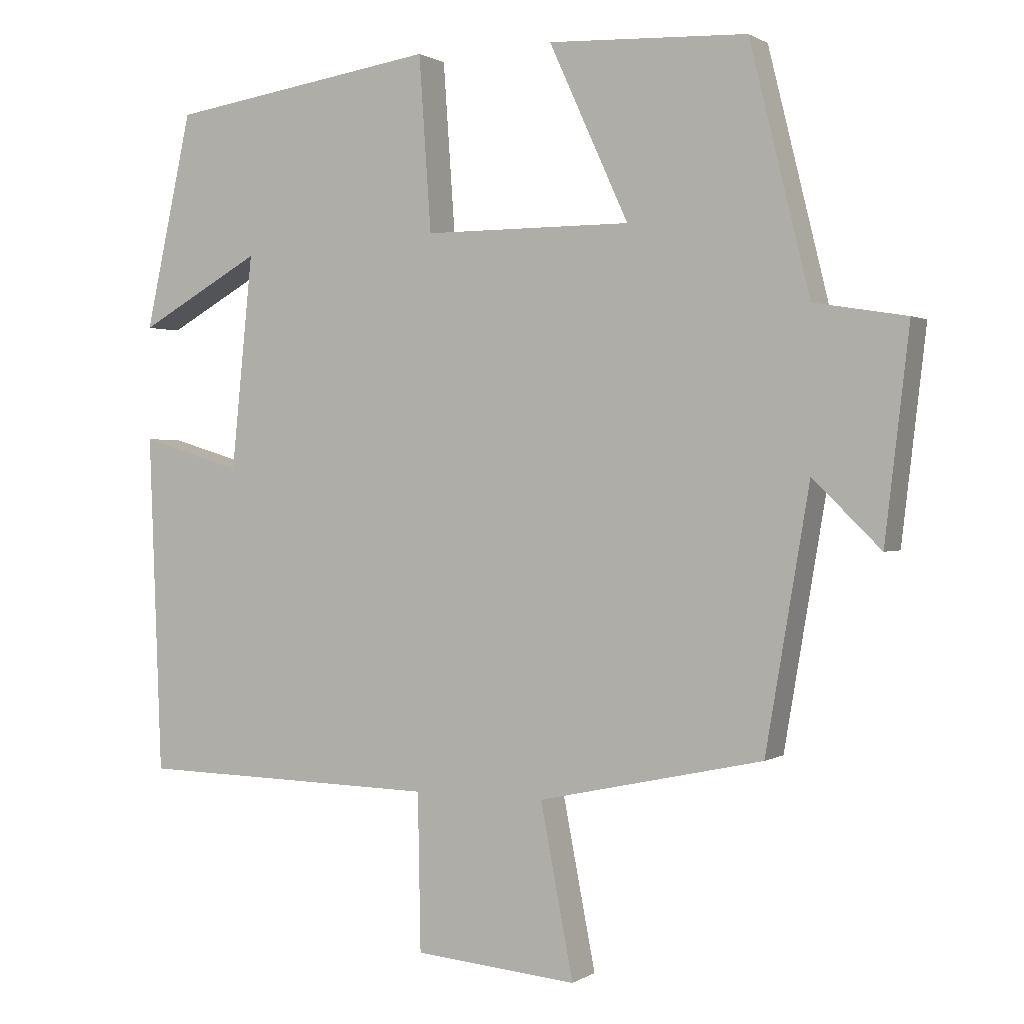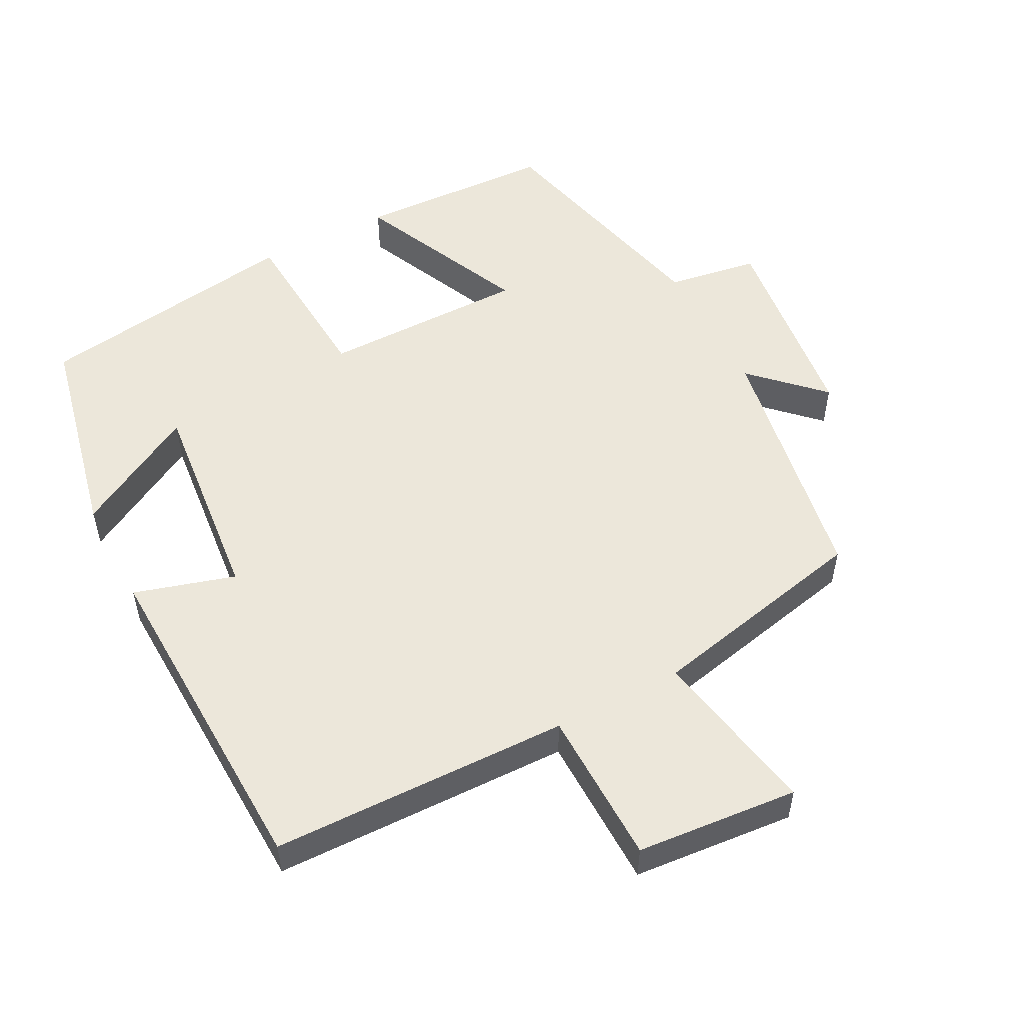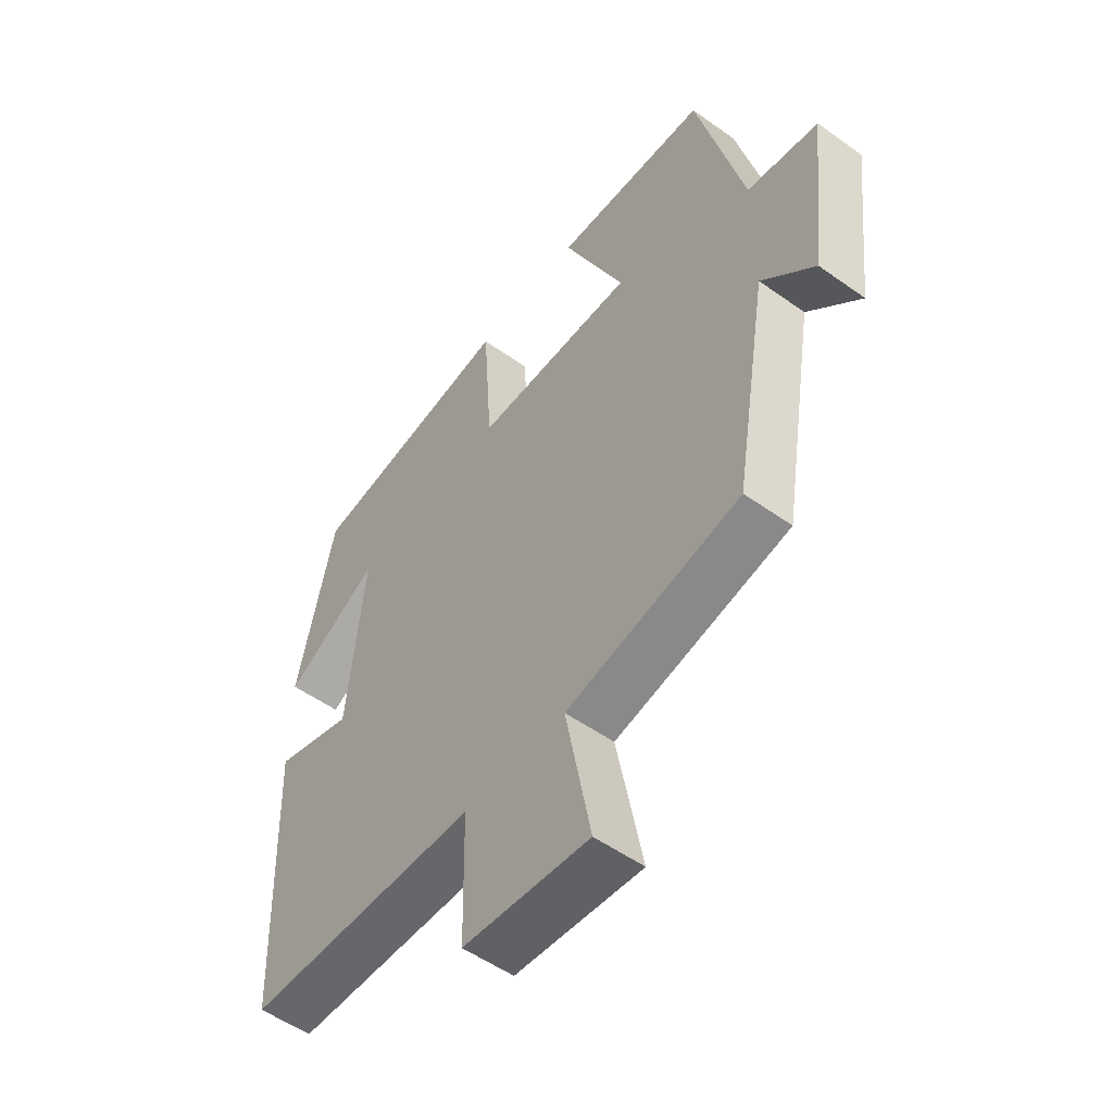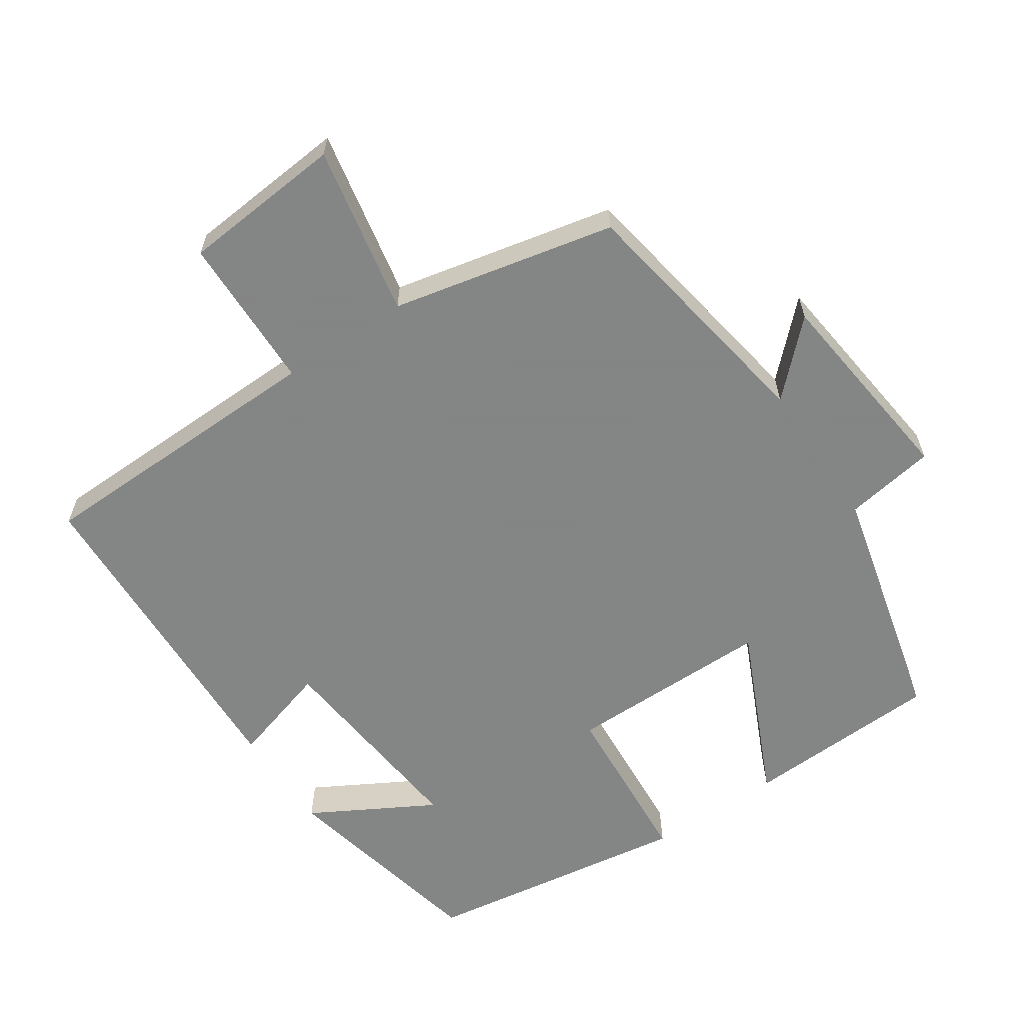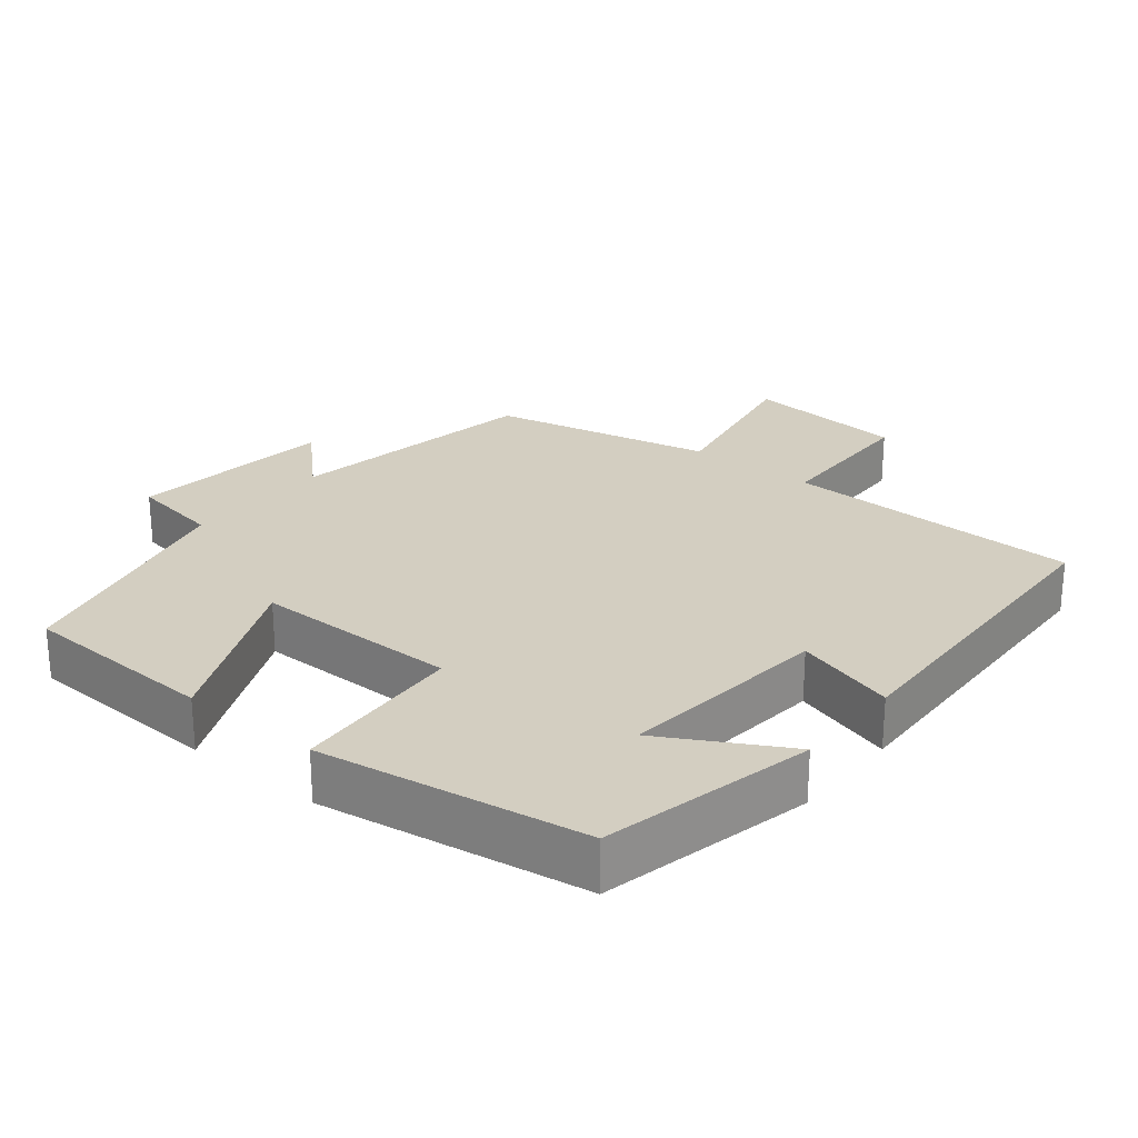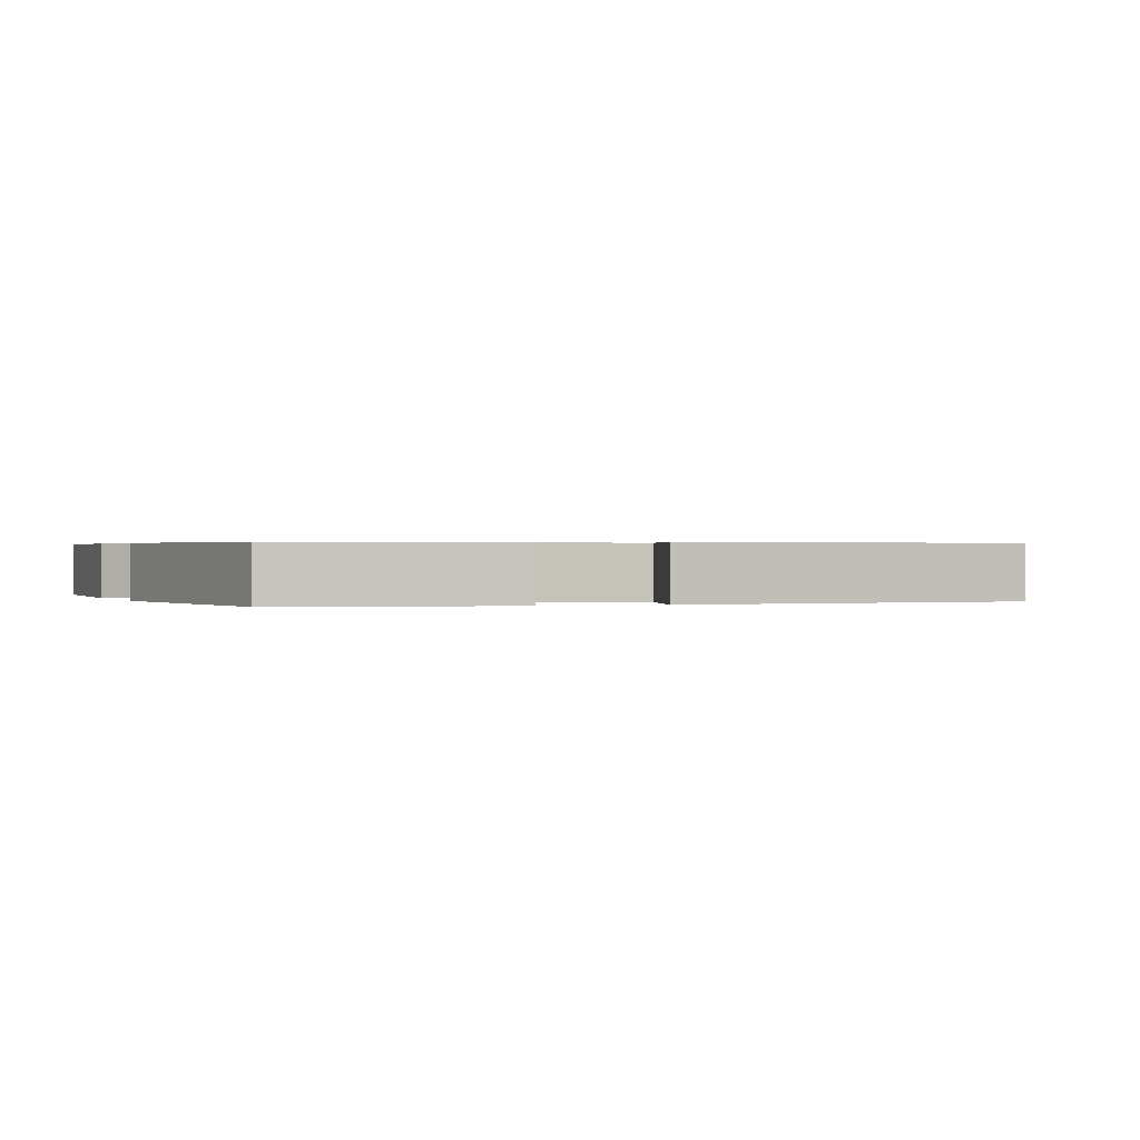
<metadata>
{"format":"obj","ext":"obj","renderer":"f3d","projection":"perspective","resolution":1024,"background":"white","views":[{"elev":0.8,"azim":-153.5,"up":"+Z"},{"elev":53.2,"azim":152.4,"up":"+Y"},{"elev":-53.1,"azim":-127.4,"up":"+Z"},{"elev":-61.6,"azim":-146.1,"up":"+Y"},{"elev":25.1,"azim":39.0,"up":"+Y"},{"elev":0.4,"azim":68.6,"up":"+Y"}]}
</metadata>
<code>
v 0.482 0.07 -0.491
v 0.061 0.07 -0.5
v 0.057 0.07 -0.719
v -0.171 0.07 -0.739
v -0.125 0.07 -0.5
v -0.439 0.07 -0.432
v -0.5 0.07 -0.072
v -0.595 0.07 -0.165
v -0.629 0.07 0.125
v -0.5 0.07 0.146
v -0.416 0.07 0.488
v -0.138 0.07 0.5
v -0.249 0.07 0.257
v 0.041 0.07 0.257
v 0.058 0.07 0.5
v 0.434 0.07 0.443
v 0.5 0.07 0.142
v 0.328 0.07 0.238
v 0.358 0.07 -0.06
v 0.5 0.07 -0.018
v 0.482 0 -0.491
v 0.061 0 -0.5
v 0.057 0 -0.719
v -0.171 0 -0.739
v -0.125 0 -0.5
v -0.439 0 -0.432
v -0.5 0 -0.072
v -0.595 0 -0.165
v -0.629 0 0.125
v -0.5 0 0.146
v -0.416 0 0.488
v -0.138 0 0.5
v -0.249 0 0.257
v 0.041 0 0.257
v 0.058 0 0.5
v 0.434 0 0.443
v 0.5 0 0.142
v 0.328 0 0.238
v 0.358 0 -0.06
v 0.5 0 -0.018
f 19 20 1 2
f 18 19 2
f 15 16 17 18
f 14 15 18 2
f 13 14 2 3
f 10 11 12 13
f 10 13 3
f 7 8 9 10
f 5 6 7 10
f 5 10 3
f 3 4 5
f 22 21 40 39
f 22 39 38
f 38 37 36 35
f 22 38 35 34
f 23 22 34 33
f 33 32 31 30
f 23 33 30
f 30 29 28 27
f 30 27 26 25
f 23 30 25
f 25 24 23
f 1 21 22 2
f 2 22 23 3
f 3 23 24 4
f 4 24 25 5
f 5 25 26 6
f 6 26 27 7
f 7 27 28 8
f 8 28 29 9
f 9 29 30 10
f 10 30 31 11
f 11 31 32 12
f 12 32 33 13
f 13 33 34 14
f 14 34 35 15
f 15 35 36 16
f 16 36 37 17
f 17 37 38 18
f 18 38 39 19
f 19 39 40 20
f 20 40 21 1

</code>
